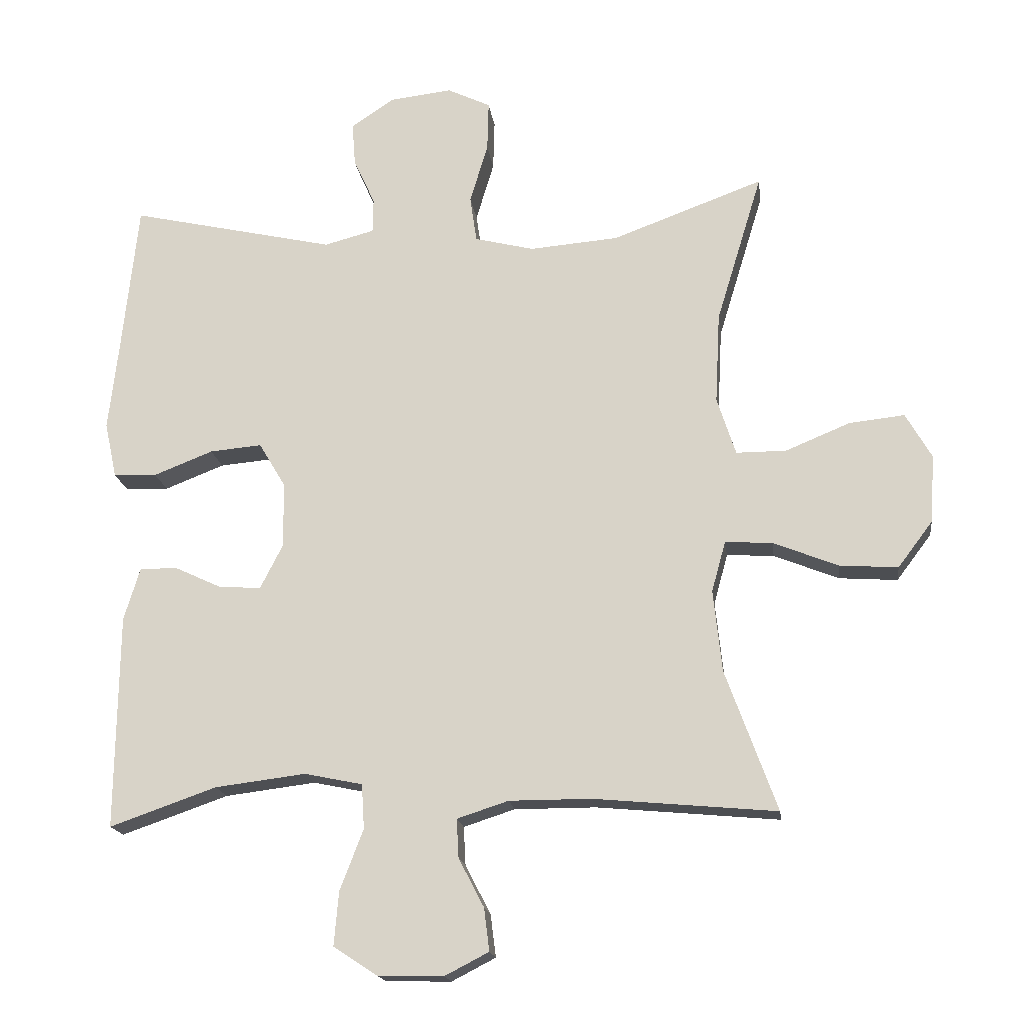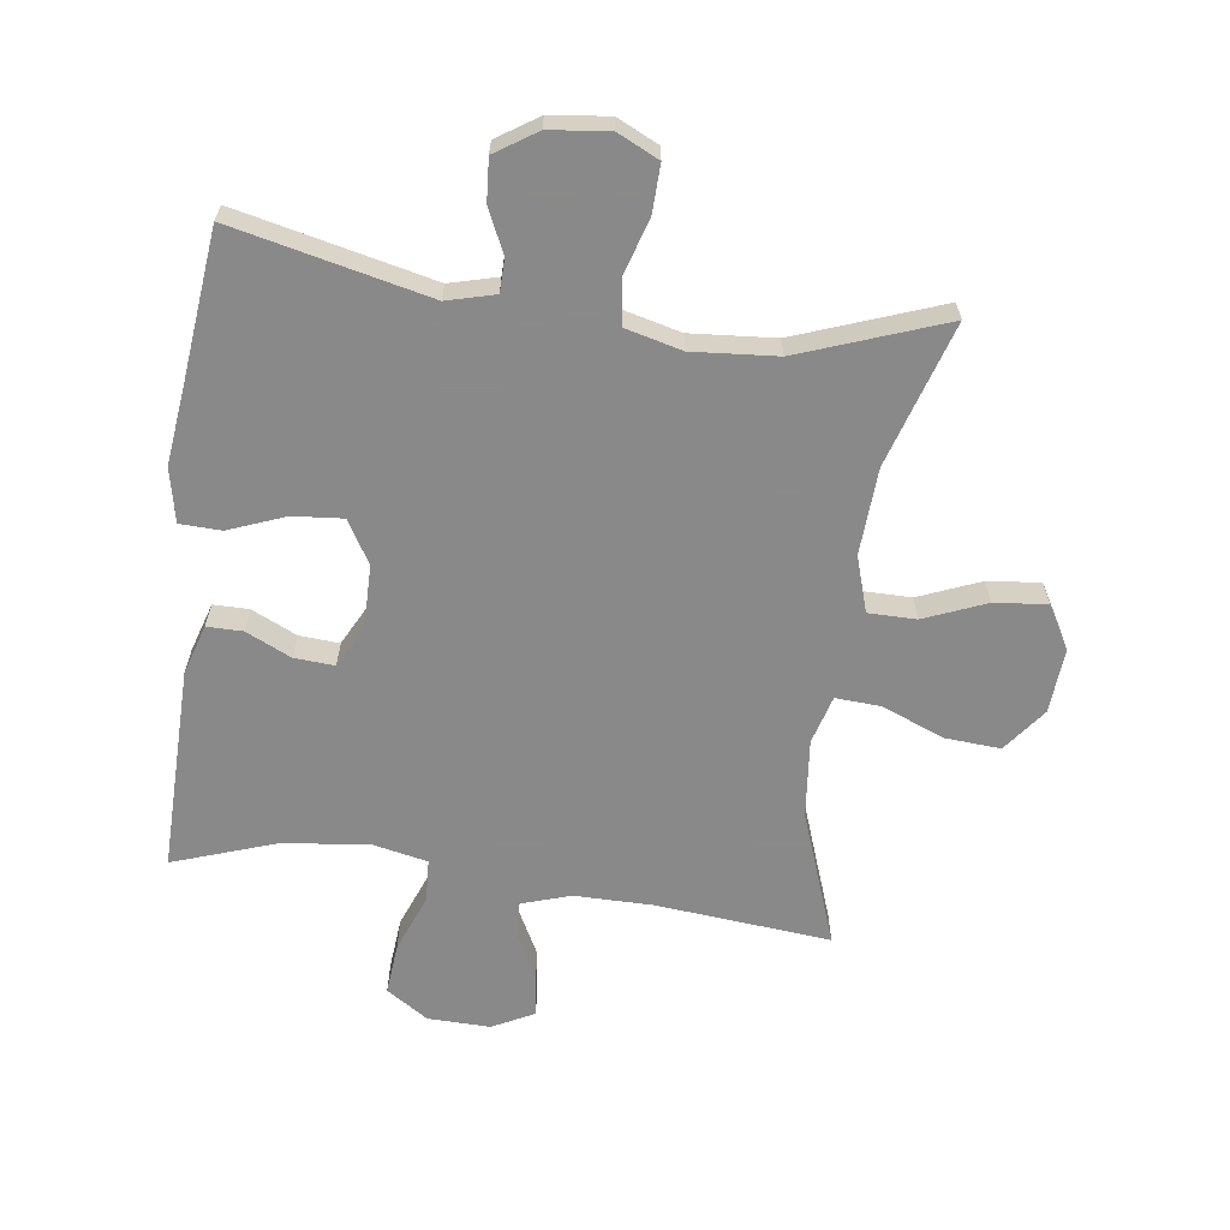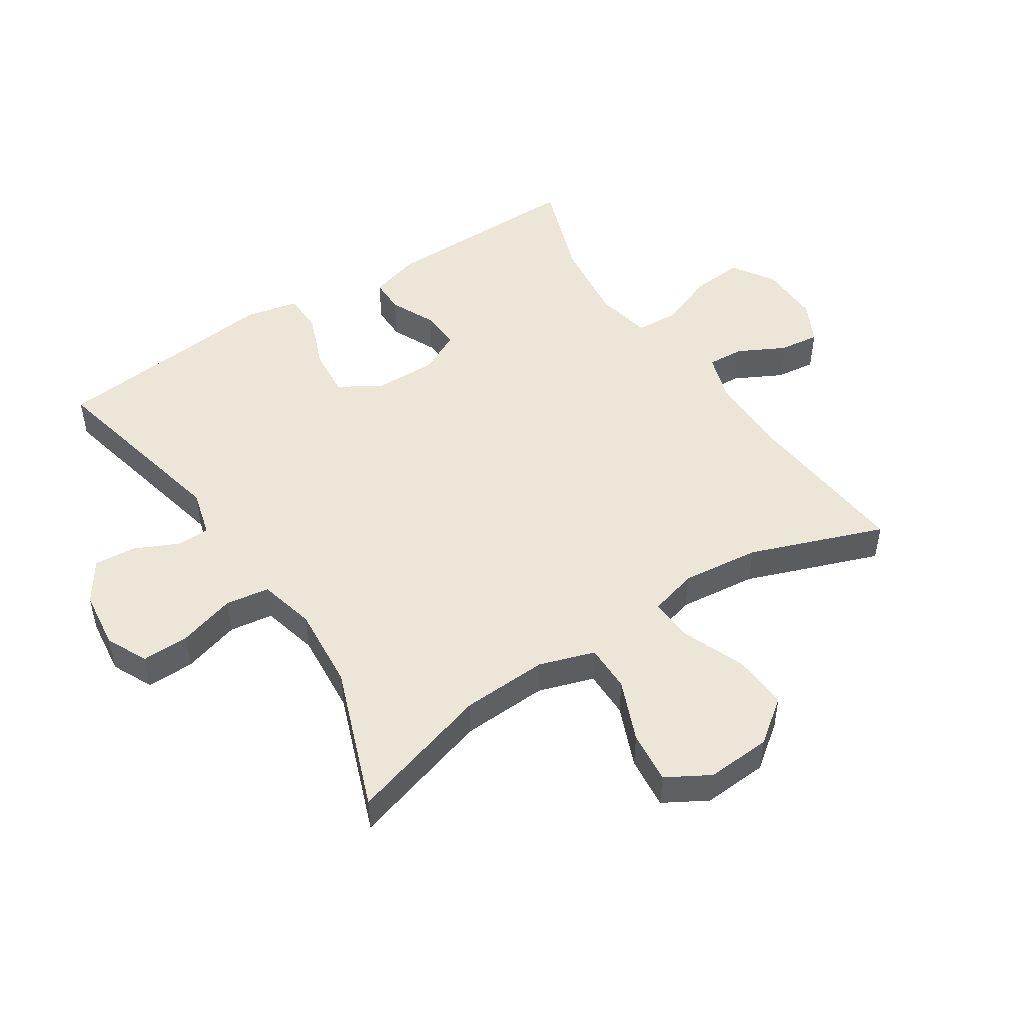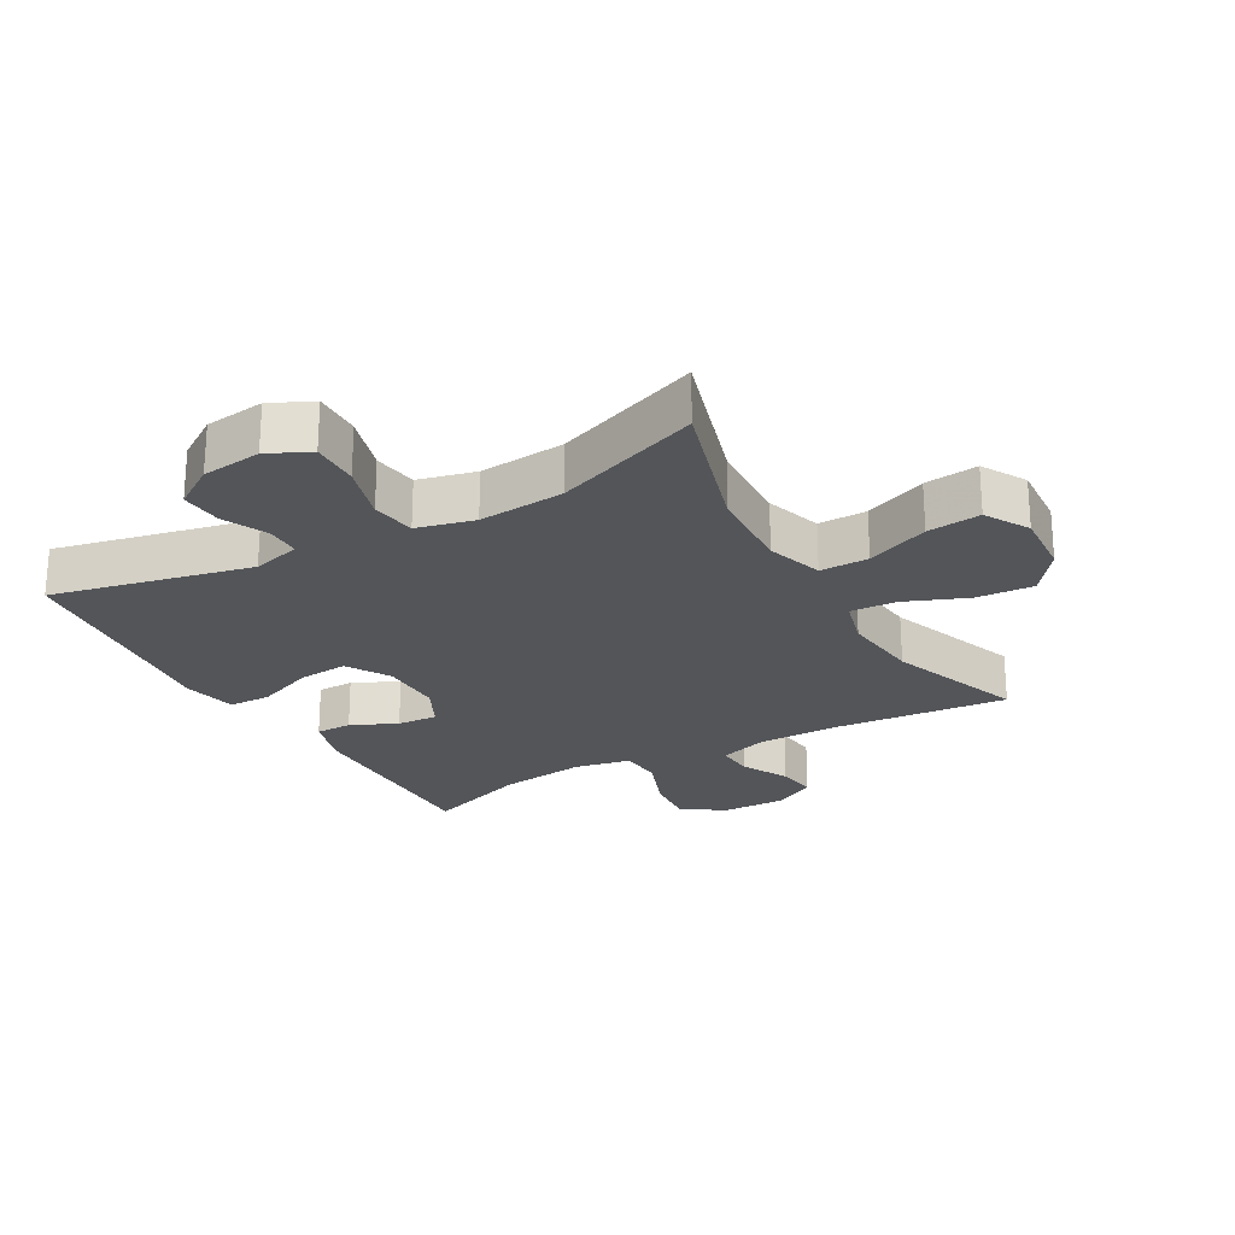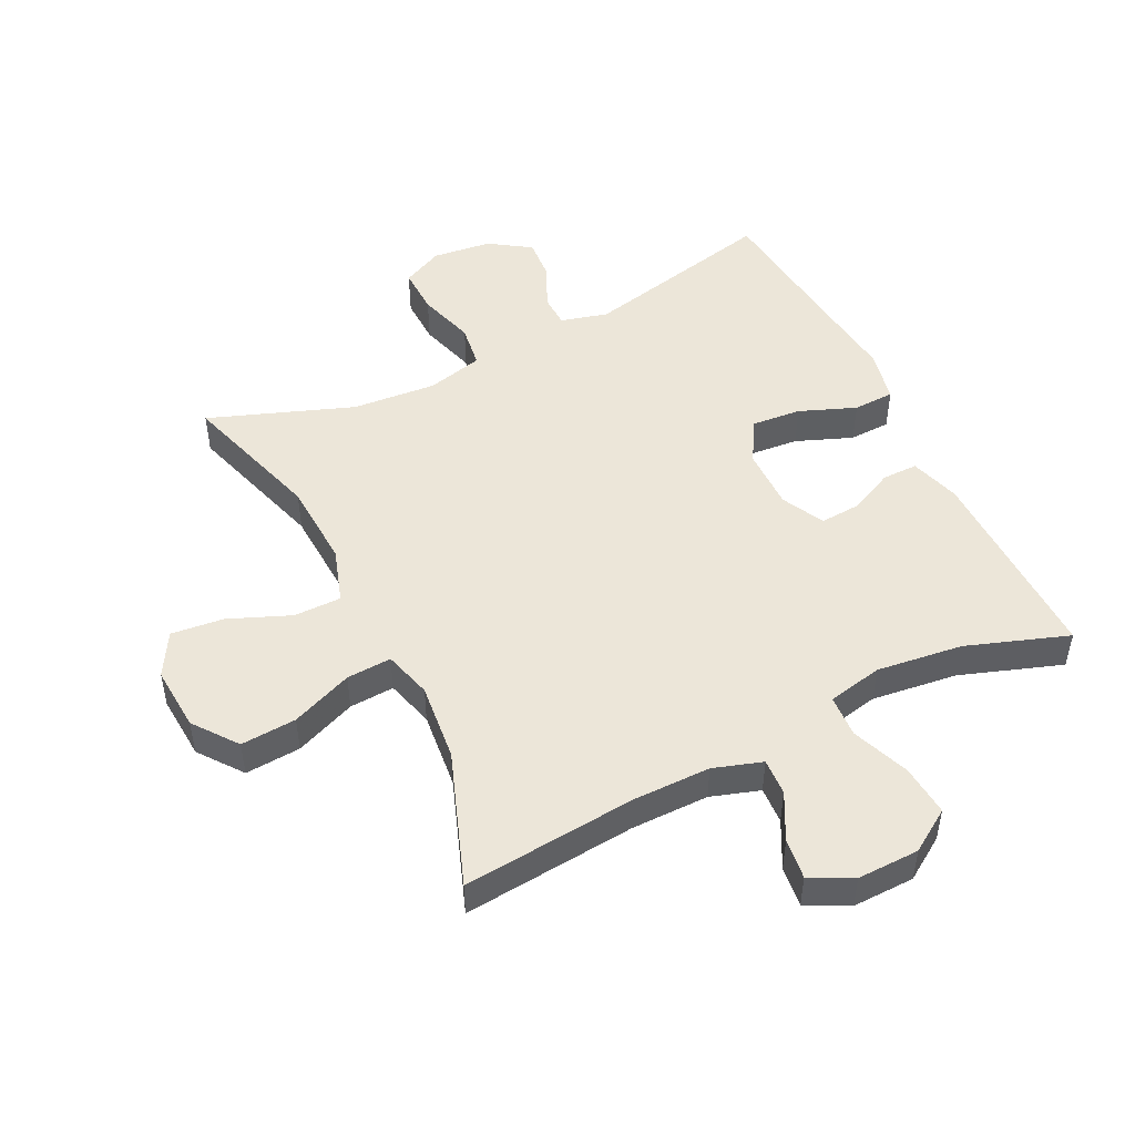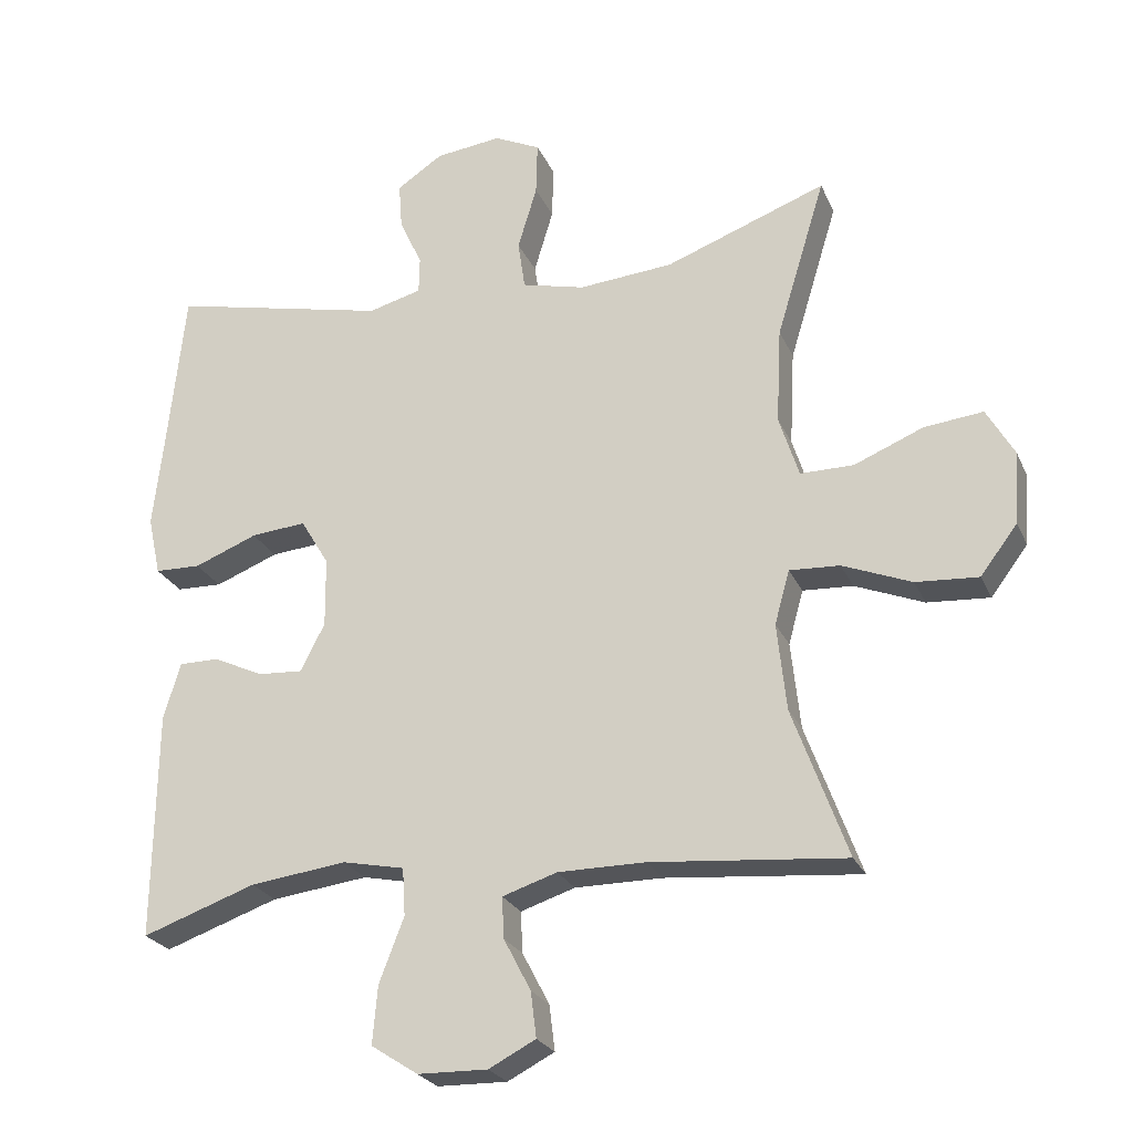
<metadata>
{"format":"obj","ext":"obj","renderer":"f3d","projection":"perspective","resolution":1024,"background":"white","views":[{"elev":-17.4,"azim":7.4,"up":"+Z"},{"elev":-63.3,"azim":-7.9,"up":"+Y"},{"elev":48.8,"azim":56.9,"up":"+Y"},{"elev":-24.0,"azim":29.6,"up":"+Y"},{"elev":49.1,"azim":153.7,"up":"+Y"},{"elev":-24.7,"azim":19.7,"up":"+Z"}]}
</metadata>
<code>
v 0.5 0.07 -0.5
v 0.226 0.07 -0.475
v 0.103 0.07 -0.475
v 0.026 0.07 -0.5
v 0.029 0.07 -0.558
v 0.067 0.07 -0.631
v 0.075 0.07 -0.695
v 0.009 0.07 -0.729
v -0.089 0.07 -0.727
v -0.155 0.07 -0.684
v -0.148 0.07 -0.603
v -0.113 0.07 -0.512
v -0.117 0.07 -0.445
v -0.204 0.07 -0.427
v -0.34 0.07 -0.444
v -0.5 0.07 -0.5
v -0.496 0.07 -0.178
v -0.472 0.07 -0.099
v -0.416 0.07 -0.099
v -0.345 0.07 -0.132
v -0.282 0.07 -0.136
v -0.248 0.07 -0.069
v -0.249 0.07 0.029
v -0.289 0.07 0.096
v -0.367 0.07 0.089
v -0.456 0.07 0.054
v -0.521 0.07 0.056
v -0.539 0.07 0.14
v -0.524 0.07 0.272
v -0.5 0.07 0.5
v -0.192 0.07 0.431
v -0.117 0.07 0.451
v -0.116 0.07 0.503
v -0.148 0.07 0.572
v -0.153 0.07 0.638
v -0.088 0.07 0.681
v 0.005 0.07 0.692
v 0.07 0.07 0.661
v 0.068 0.07 0.586
v 0.041 0.07 0.496
v 0.051 0.07 0.427
v 0.14 0.07 0.405
v 0.273 0.07 0.416
v 0.5 0.07 0.5
v 0.431 0.07 0.274
v 0.424 0.07 0.138
v 0.452 0.07 0.051
v 0.527 0.07 0.051
v 0.624 0.07 0.091
v 0.707 0.07 0.1
v 0.746 0.07 0.032
v 0.739 0.07 -0.07
v 0.687 0.07 -0.139
v 0.599 0.07 -0.133
v 0.502 0.07 -0.094
v 0.431 0.07 -0.09
v 0.41 0.07 -0.166
v 0.423 0.07 -0.289
v 0.5 0 -0.5
v 0.226 0 -0.475
v 0.103 0 -0.475
v 0.026 0 -0.5
v 0.029 0 -0.558
v 0.067 0 -0.631
v 0.075 0 -0.695
v 0.009 0 -0.729
v -0.089 0 -0.727
v -0.155 0 -0.684
v -0.148 0 -0.603
v -0.113 0 -0.512
v -0.117 0 -0.445
v -0.204 0 -0.427
v -0.34 0 -0.444
v -0.5 0 -0.5
v -0.496 0 -0.178
v -0.472 0 -0.099
v -0.416 0 -0.099
v -0.345 0 -0.132
v -0.282 0 -0.136
v -0.248 0 -0.069
v -0.249 0 0.029
v -0.289 0 0.096
v -0.367 0 0.089
v -0.456 0 0.054
v -0.521 0 0.056
v -0.539 0 0.14
v -0.524 0 0.272
v -0.5 0 0.5
v -0.192 0 0.431
v -0.117 0 0.451
v -0.116 0 0.503
v -0.148 0 0.572
v -0.153 0 0.638
v -0.088 0 0.681
v 0.005 0 0.692
v 0.07 0 0.661
v 0.068 0 0.586
v 0.041 0 0.496
v 0.051 0 0.427
v 0.14 0 0.405
v 0.273 0 0.416
v 0.5 0 0.5
v 0.431 0 0.274
v 0.424 0 0.138
v 0.452 0 0.051
v 0.527 0 0.051
v 0.624 0 0.091
v 0.707 0 0.1
v 0.746 0 0.032
v 0.739 0 -0.07
v 0.687 0 -0.139
v 0.599 0 -0.133
v 0.502 0 -0.094
v 0.431 0 -0.09
v 0.41 0 -0.166
v 0.423 0 -0.289
f 53 54 55
f 52 53 55
f 51 52 55
f 50 51 55
f 49 50 55
f 48 49 55
f 47 48 55 56
f 46 47 56 57
f 43 44 45
f 42 43 45 46
f 41 42 46 57
f 38 39 40
f 37 38 40
f 36 37 40
f 35 36 40
f 34 35 40
f 33 34 40
f 32 33 40 41
f 41 57 58
f 32 41 58
f 31 32 58
f 27 28 29
f 26 27 29
f 25 26 29
f 29 30 31
f 25 29 31
f 24 25 31
f 18 19 20
f 17 18 20
f 16 17 20
f 15 16 20
f 14 15 20 21
f 13 14 21 22
f 10 11 12
f 9 10 12
f 8 9 12
f 7 8 12
f 6 7 12
f 5 6 12
f 4 5 12 13
f 13 22 23
f 4 13 23
f 3 4 23
f 58 1 2
f 24 31 58
f 23 24 58
f 3 23 58
f 2 3 58
f 113 112 111
f 113 111 110
f 113 110 109
f 113 109 108
f 113 108 107
f 113 107 106
f 114 113 106 105
f 115 114 105 104
f 103 102 101
f 104 103 101 100
f 115 104 100 99
f 98 97 96
f 98 96 95
f 98 95 94
f 98 94 93
f 98 93 92
f 98 92 91
f 99 98 91 90
f 116 115 99
f 116 99 90
f 116 90 89
f 87 86 85
f 87 85 84
f 87 84 83
f 89 88 87
f 89 87 83
f 89 83 82
f 78 77 76
f 78 76 75
f 78 75 74
f 78 74 73
f 79 78 73 72
f 80 79 72 71
f 70 69 68
f 70 68 67
f 70 67 66
f 70 66 65
f 70 65 64
f 70 64 63
f 71 70 63 62
f 81 80 71
f 81 71 62
f 81 62 61
f 60 59 116
f 116 89 82
f 116 82 81
f 116 81 61
f 116 61 60
f 1 59 60 2
f 2 60 61 3
f 3 61 62 4
f 4 62 63 5
f 5 63 64 6
f 6 64 65 7
f 7 65 66 8
f 8 66 67 9
f 9 67 68 10
f 10 68 69 11
f 11 69 70 12
f 12 70 71 13
f 13 71 72 14
f 14 72 73 15
f 15 73 74 16
f 16 74 75 17
f 17 75 76 18
f 18 76 77 19
f 19 77 78 20
f 20 78 79 21
f 21 79 80 22
f 22 80 81 23
f 23 81 82 24
f 24 82 83 25
f 25 83 84 26
f 26 84 85 27
f 27 85 86 28
f 28 86 87 29
f 29 87 88 30
f 30 88 89 31
f 31 89 90 32
f 32 90 91 33
f 33 91 92 34
f 34 92 93 35
f 35 93 94 36
f 36 94 95 37
f 37 95 96 38
f 38 96 97 39
f 39 97 98 40
f 40 98 99 41
f 41 99 100 42
f 42 100 101 43
f 43 101 102 44
f 44 102 103 45
f 45 103 104 46
f 46 104 105 47
f 47 105 106 48
f 48 106 107 49
f 49 107 108 50
f 50 108 109 51
f 51 109 110 52
f 52 110 111 53
f 53 111 112 54
f 54 112 113 55
f 55 113 114 56
f 56 114 115 57
f 57 115 116 58
f 58 116 59 1

</code>
